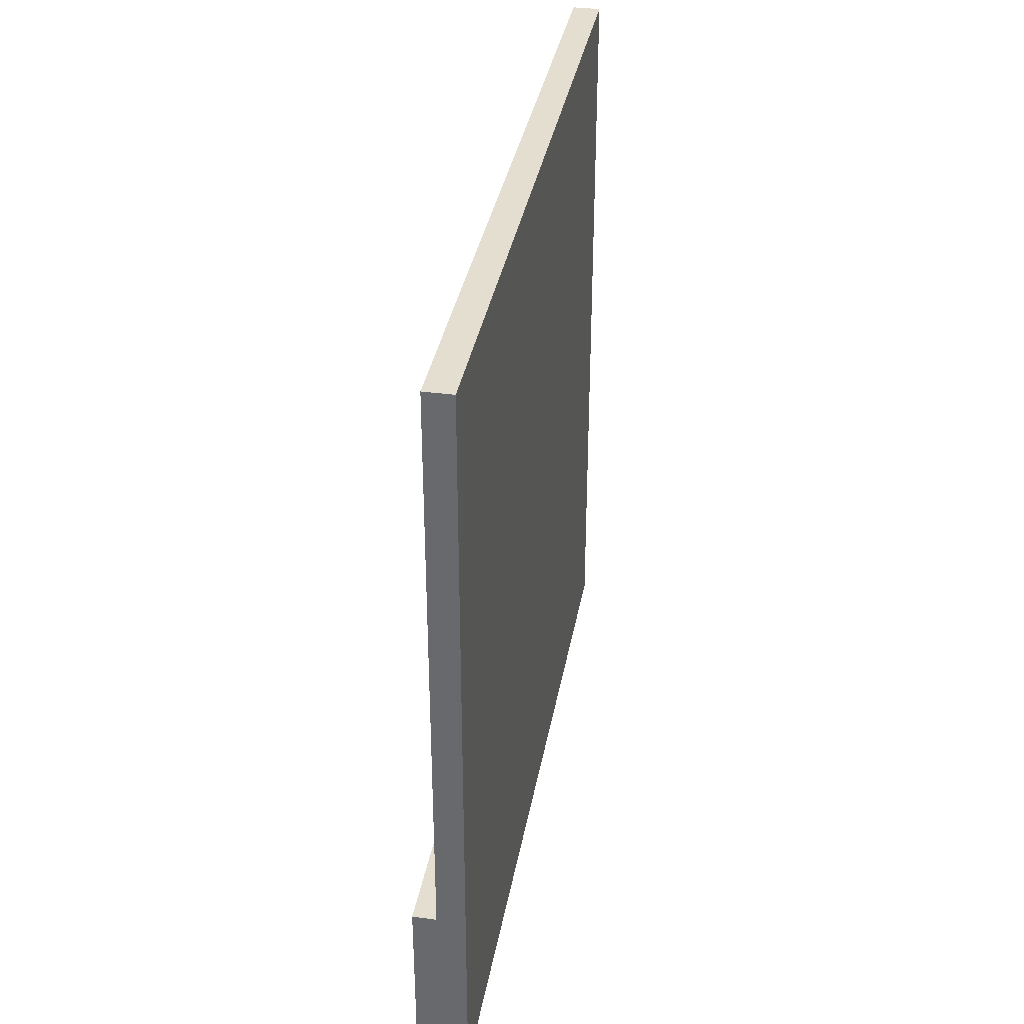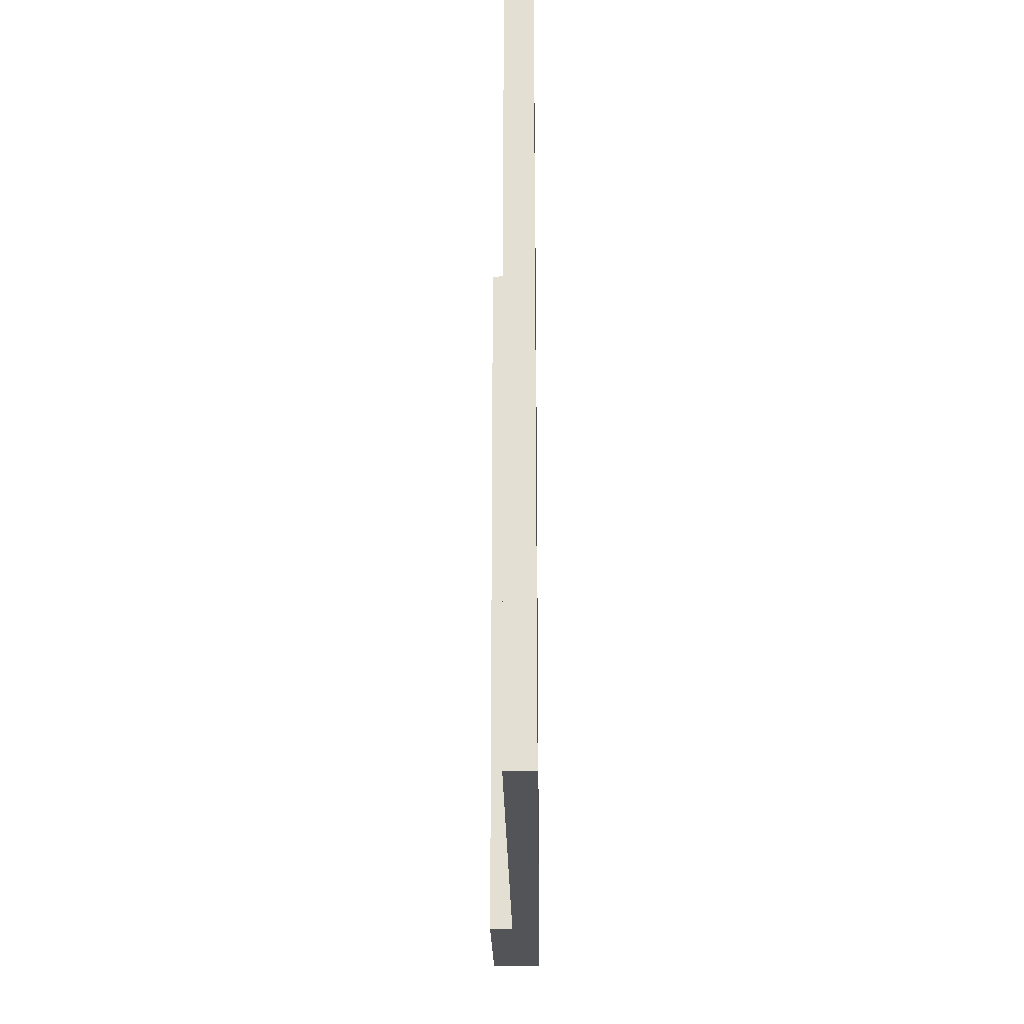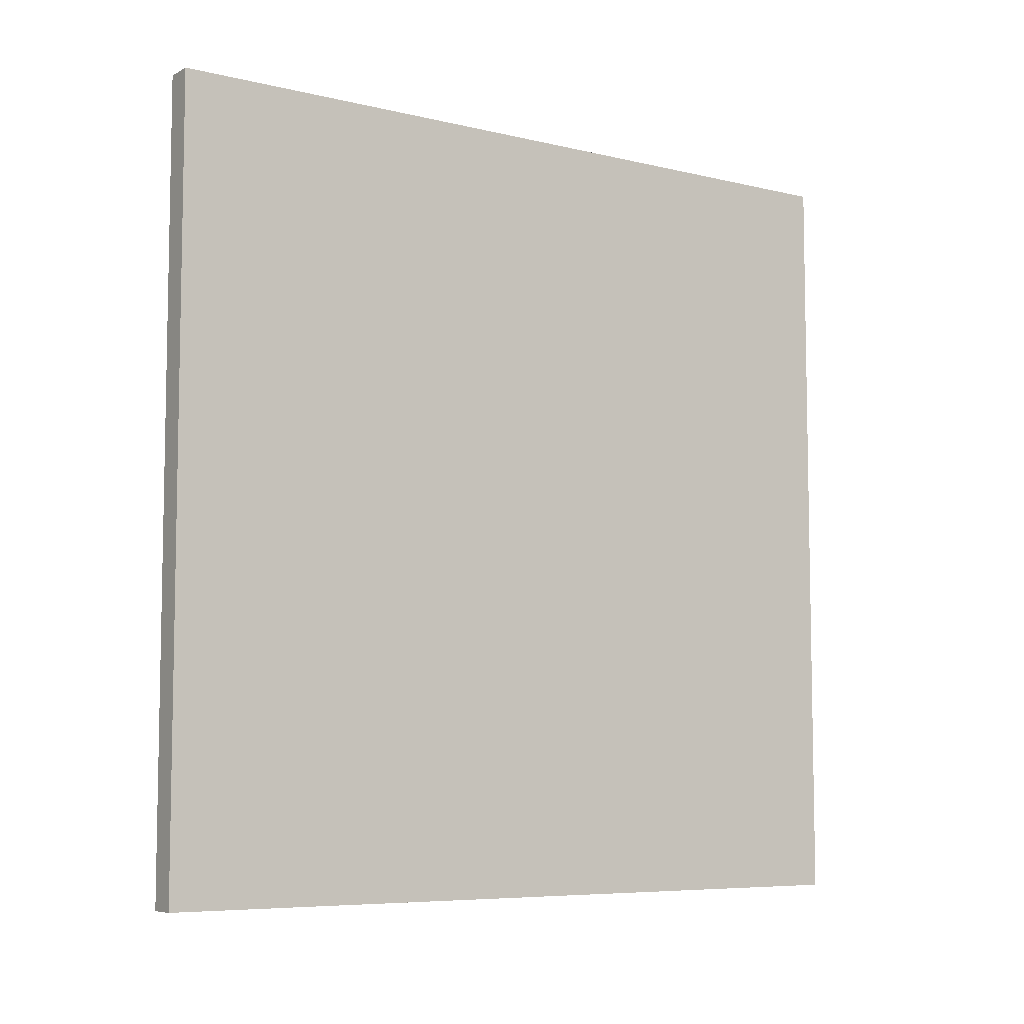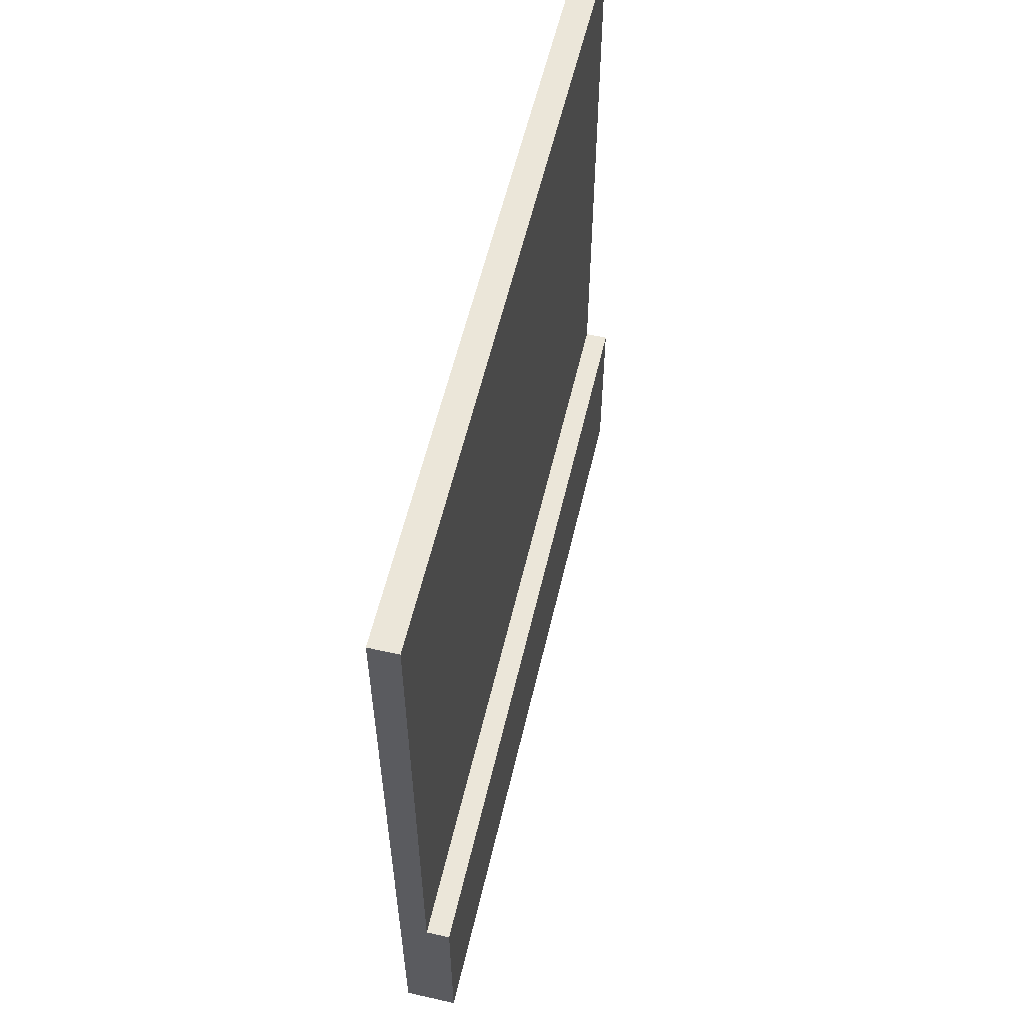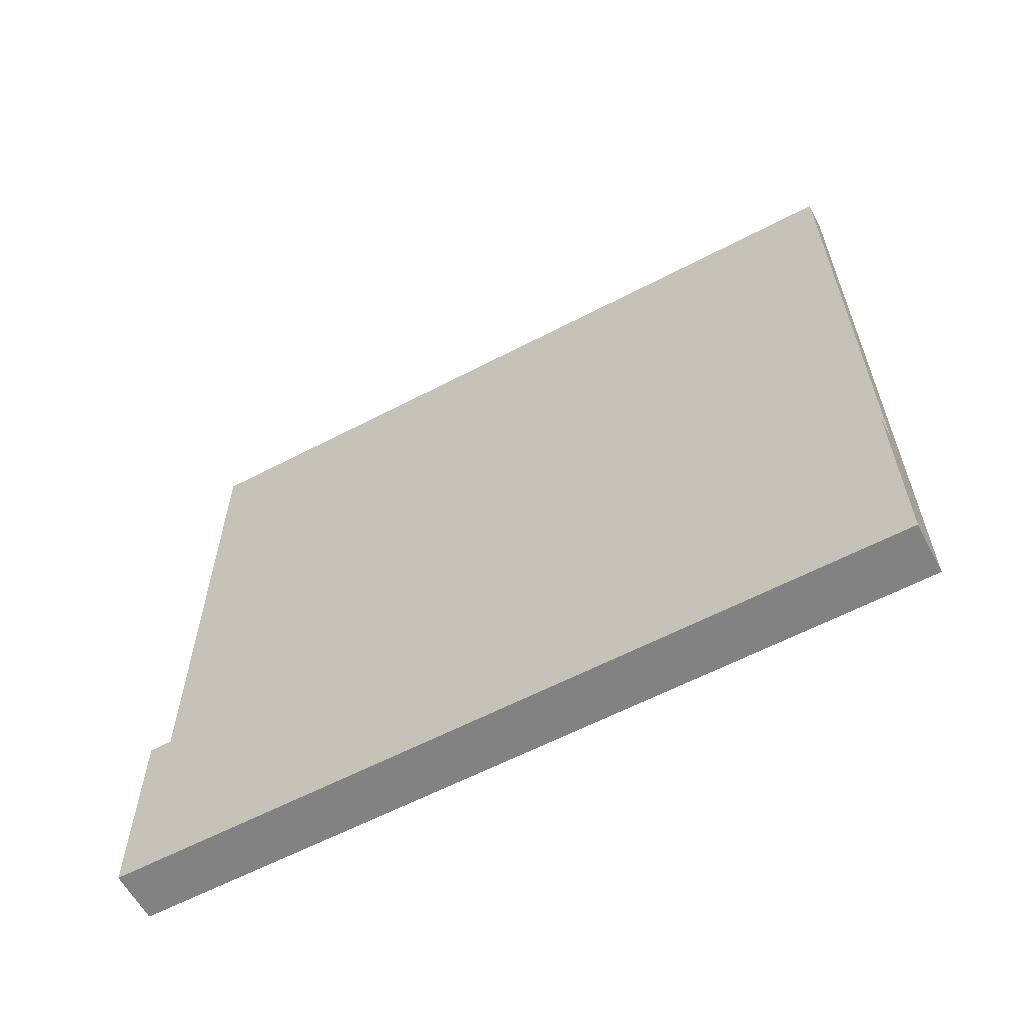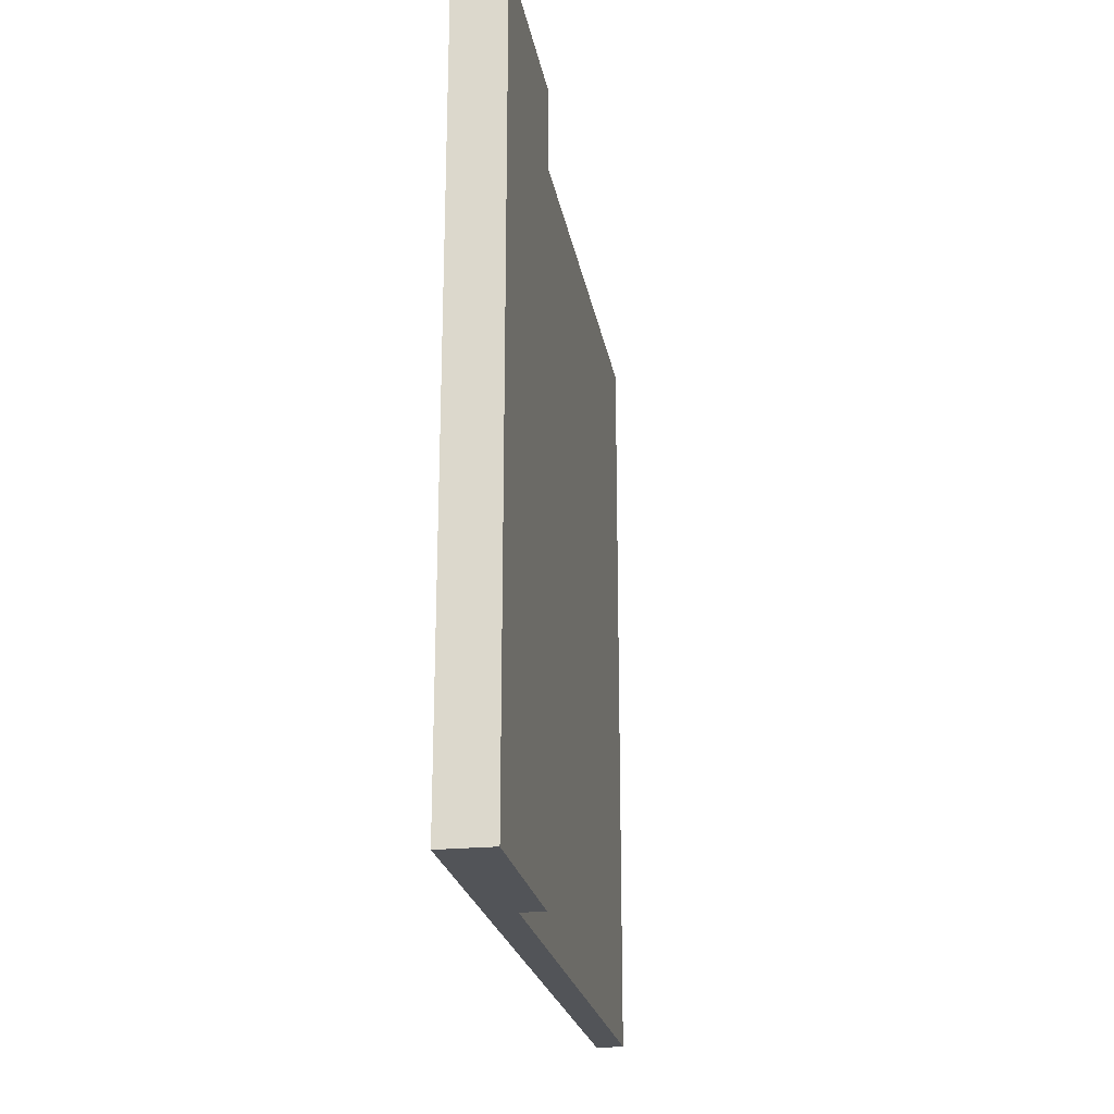
<metadata>
{"format":"obj","ext":"obj","renderer":"f3d","projection":"perspective","resolution":1024,"background":"white","views":[{"elev":35.7,"azim":-169.9,"up":"+Y"},{"elev":-23.4,"azim":-179.2,"up":"+Z"},{"elev":-7.0,"azim":-124.7,"up":"+Z"},{"elev":57.4,"azim":13.1,"up":"+Y"},{"elev":-60.8,"azim":118.1,"up":"+Y"},{"elev":-22.8,"azim":9.8,"up":"+Z"}]}
</metadata>
<code>
o Parede_Baixa_Plane.002
v -0.05968 2 -0
v -0.05968 2e-06 -0
v -0.05968 2 -2
v -0.05968 2e-06 -2
v -0.05968 0.5024 -0
v -0.05968 0.5024 -2
v -1e-06 0.5024 -0
v -1e-06 2e-06 -0
v -1e-06 2e-06 -2
v -1e-06 0.5024 -2
v -0.1309 2 -2
v -0.1309 2 -0
v -0.1309 0.5024 -0
v -0.1309 2e-06 -0
v -0.1309 2e-06 -2
v -0.1309 0.5024 -2
f 5 2 8 7
f 4 2 14 15
f 7 8 9 10
f 6 5 7 10
f 2 4 9 8
f 4 6 10 9
f 1 12 13 5
f 12 11 16 13
f 13 16 15 14
f 3 11 12 1
f 6 4 15 16
f 6 16 11 3
f 2 5 13 14
f 3 1 5 6

</code>
